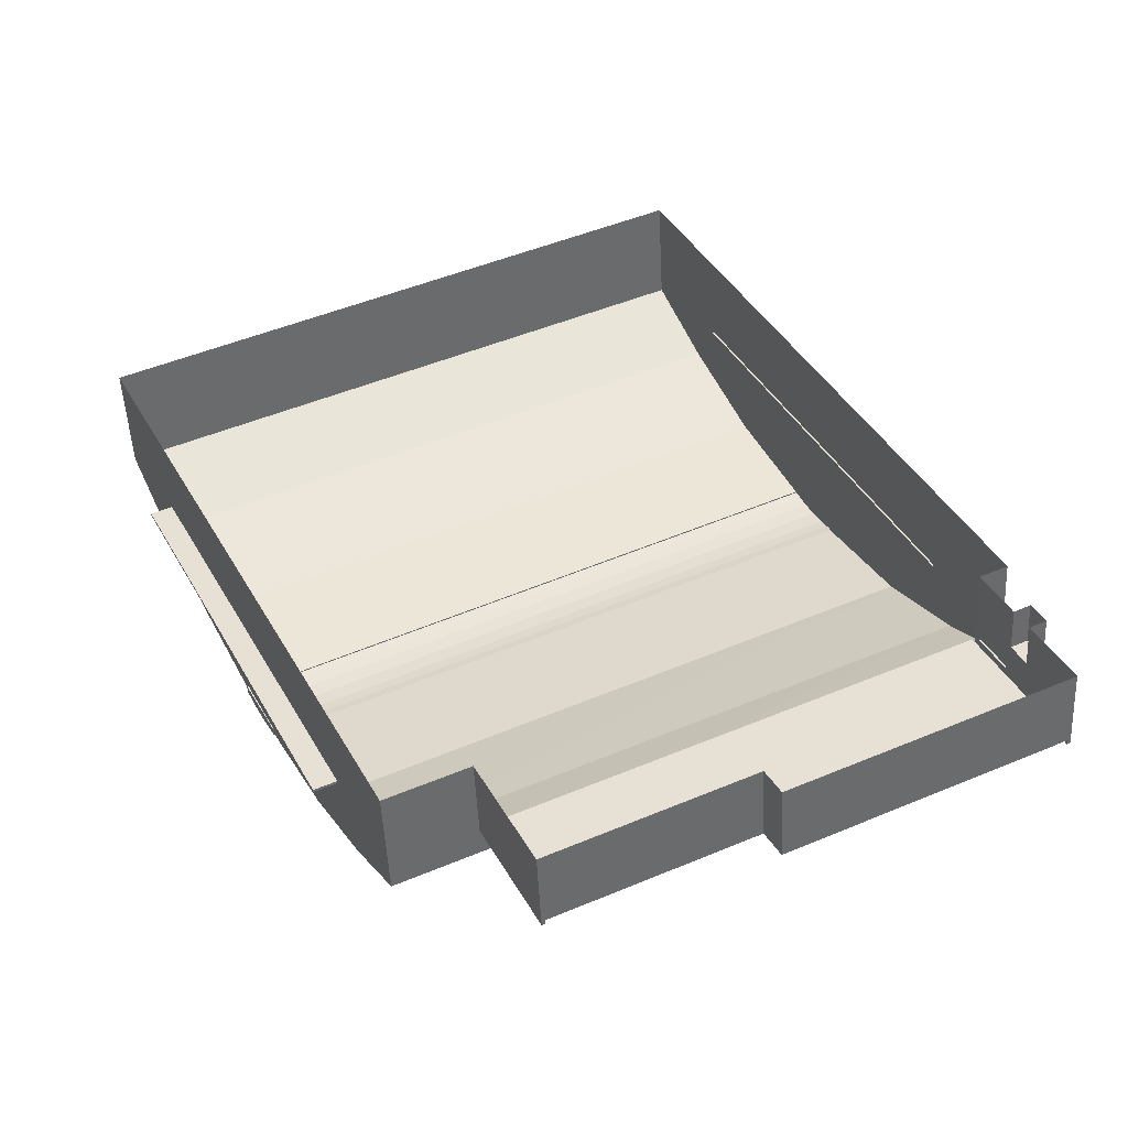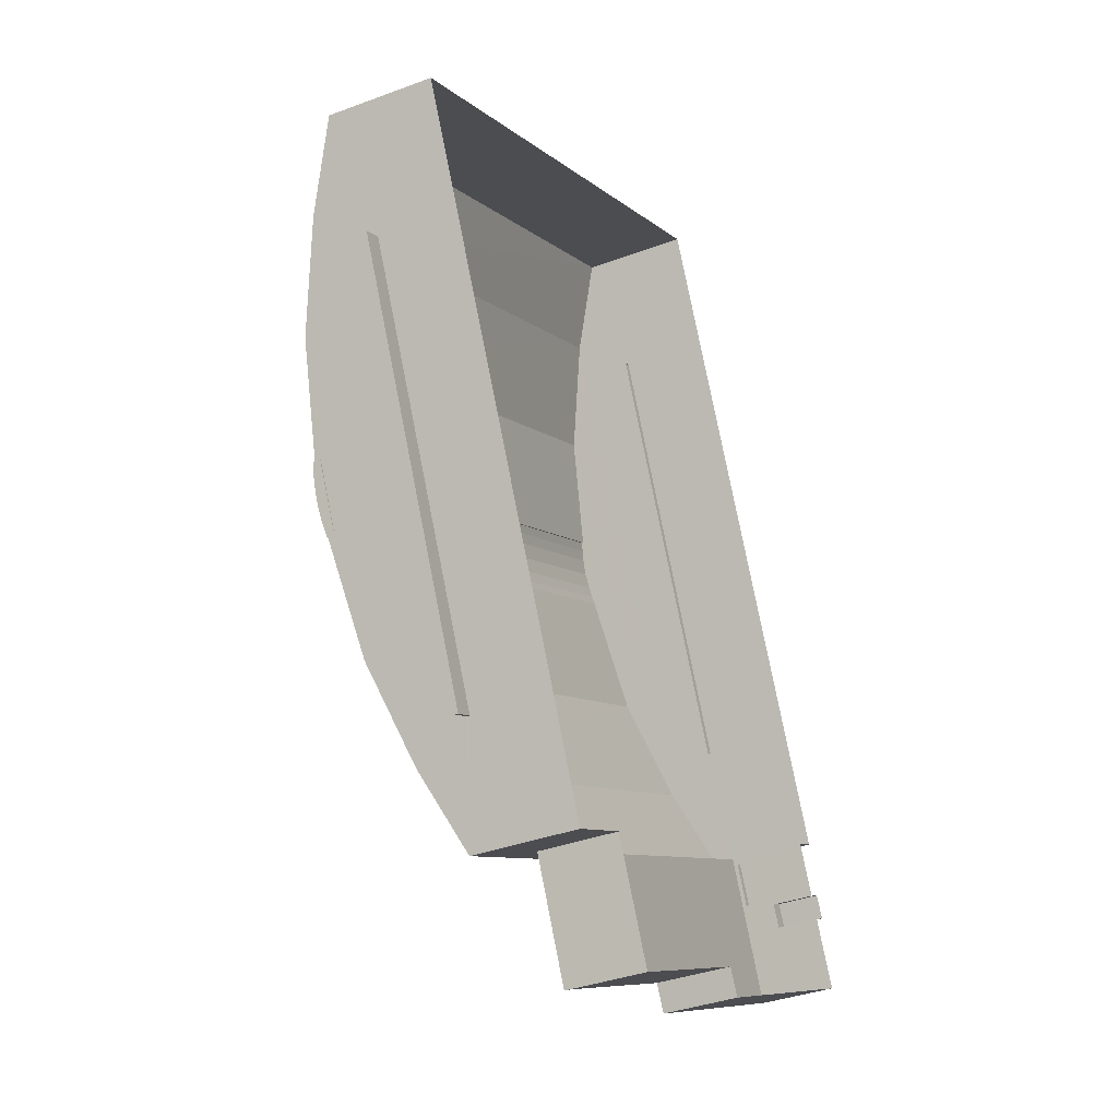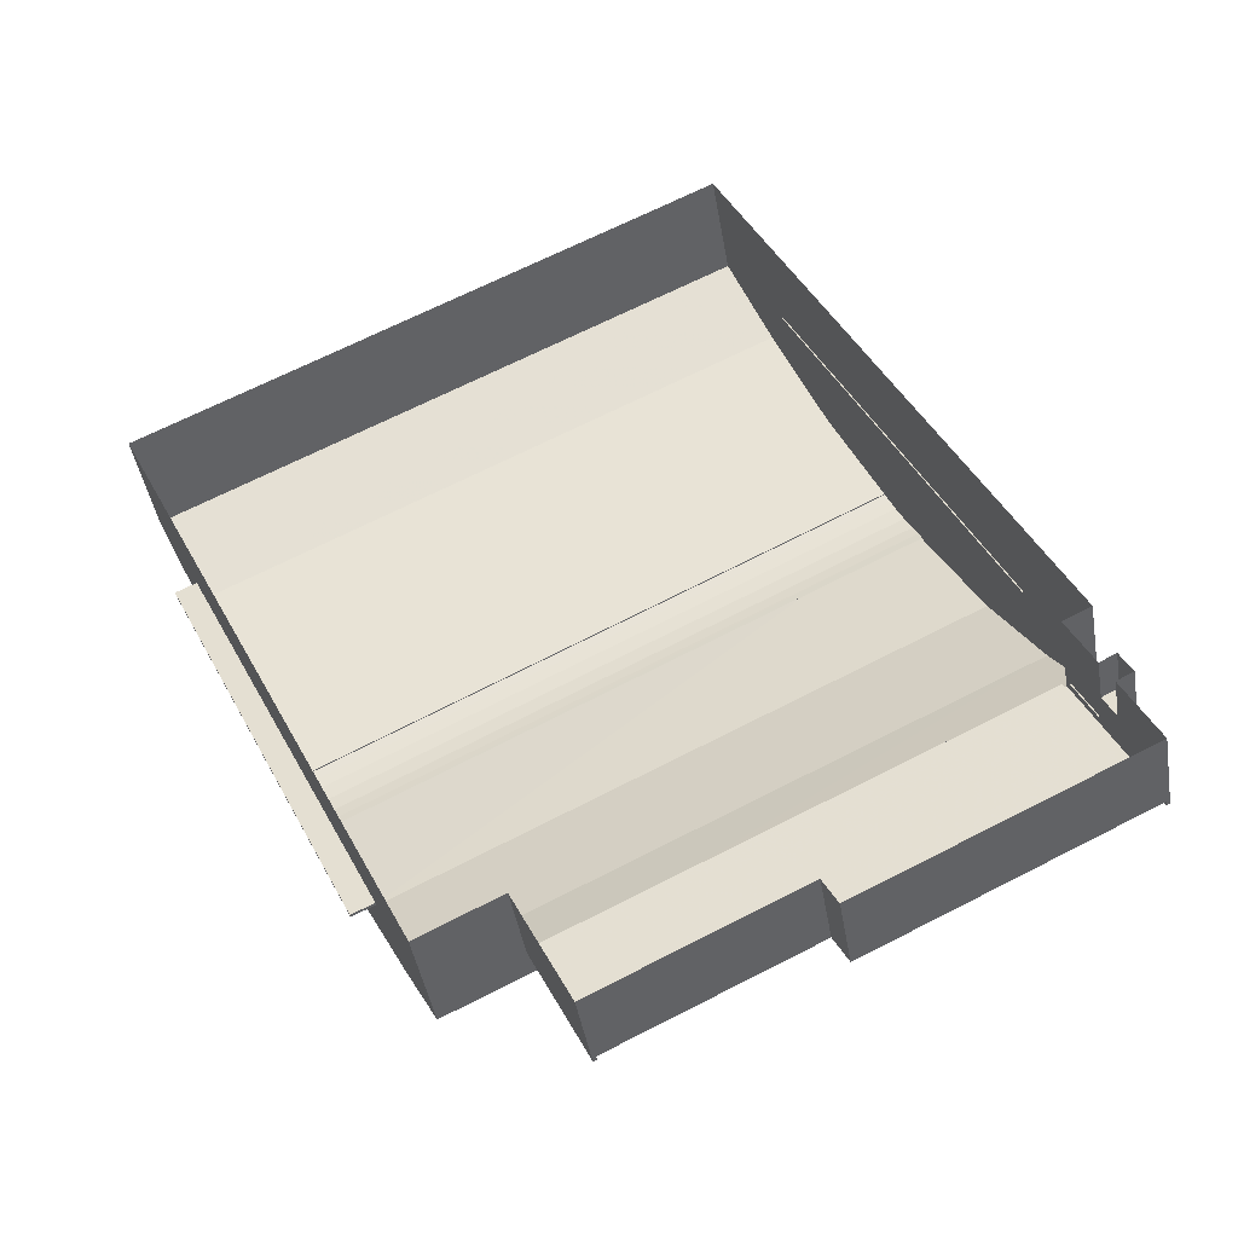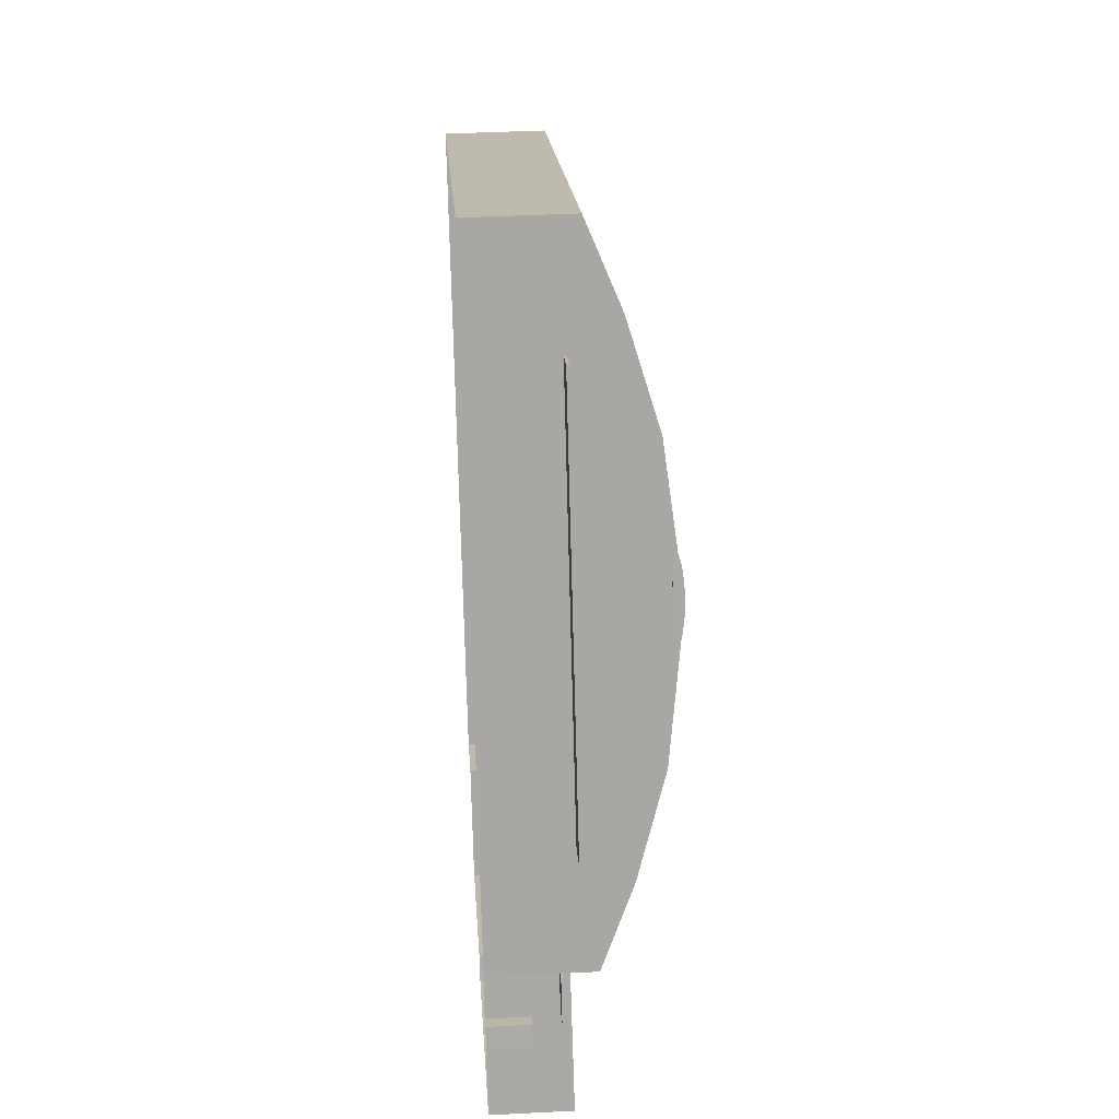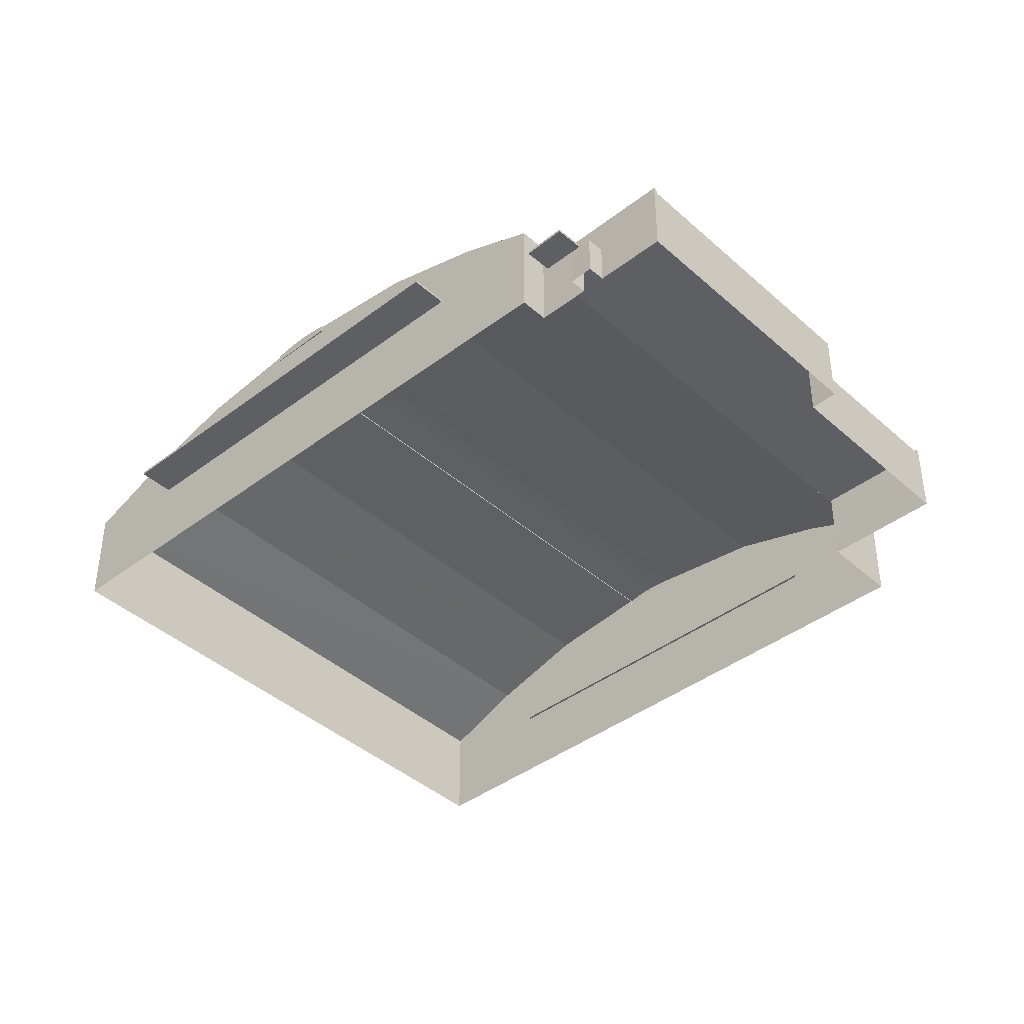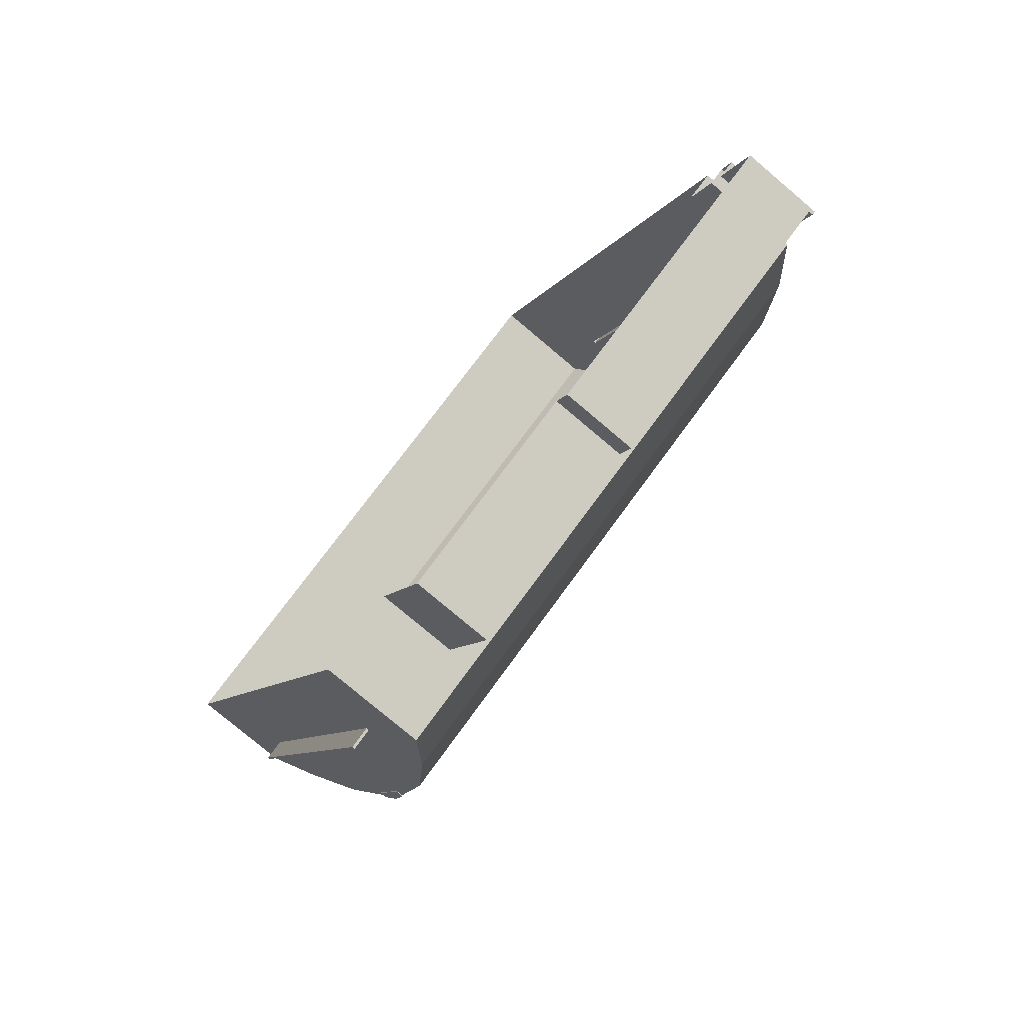
<metadata>
{"format":"obj","ext":"obj","renderer":"f3d","projection":"perspective","resolution":1024,"background":"white","views":[{"elev":-49.6,"azim":-177.2,"up":"+Y"},{"elev":-36.0,"azim":116.2,"up":"+Y"},{"elev":-43.3,"azim":-170.4,"up":"+Y"},{"elev":41.6,"azim":-93.5,"up":"+Y"},{"elev":-41.1,"azim":-73.2,"up":"+Z"},{"elev":-77.0,"azim":-130.3,"up":"+Y"}]}
</metadata>
<code>
v 1.095e+04 -1.158e+04 14.92
v 1.093e+04 -1.161e+04 14.91
v 1.092e+04 -1.156e+04 14.94
v 1.09e+04 -1.159e+04 14.92
v 1.091e+04 -1.16e+04 14.92
v 1.093e+04 -1.161e+04 14.91
v 1.09e+04 -1.16e+04 14.92
v 1.09e+04 -1.16e+04 14.92
v 1.09e+04 -1.16e+04 14.92
v 1.092e+04 -1.161e+04 14.91
v 1.093e+04 -1.161e+04 14.9
v 1.09e+04 -1.16e+04 14.92
v 1.09e+04 -1.16e+04 14.92
v 1.092e+04 -1.161e+04 14.91
v 1.091e+04 -1.158e+04 24.59
v 1.091e+04 -1.158e+04 24.58
v 1.091e+04 -1.158e+04 24.59
v 1.091e+04 -1.158e+04 24.58
v 1.094e+04 -1.159e+04 24.57
v 1.094e+04 -1.159e+04 24.57
v 1.094e+04 -1.159e+04 24.57
v 1.094e+04 -1.159e+04 24.57
v 1.091e+04 -1.16e+04 18.74
v 1.09e+04 -1.16e+04 18.74
v 1.09e+04 -1.16e+04 18.74
v 1.09e+04 -1.16e+04 18.74
v 1.092e+04 -1.157e+04 19.69
v 1.091e+04 -1.159e+04 19.68
v 1.092e+04 -1.157e+04 19.69
v 1.091e+04 -1.159e+04 19.68
v 1.095e+04 -1.158e+04 19.31
v 1.095e+04 -1.158e+04 19.31
v 1.094e+04 -1.16e+04 19.3
v 1.094e+04 -1.16e+04 19.3
v 1.091e+04 -1.158e+04 24.99
v 1.091e+04 -1.158e+04 25.07
v 1.094e+04 -1.159e+04 24.97
v 1.094e+04 -1.159e+04 25.05
v 1.091e+04 -1.158e+04 25.14
v 1.094e+04 -1.159e+04 25.12
v 1.091e+04 -1.158e+04 25.18
v 1.094e+04 -1.159e+04 25.16
v 1.094e+04 -1.159e+04 25.12
v 1.091e+04 -1.158e+04 25.14
v 1.091e+04 -1.158e+04 25.07
v 1.091e+04 -1.158e+04 24.98
v 1.094e+04 -1.159e+04 24.97
v 1.094e+04 -1.159e+04 25.05
v 1.094e+04 -1.159e+04 24.91
v 1.094e+04 -1.159e+04 24.91
v 1.091e+04 -1.158e+04 24.91
v 1.091e+04 -1.158e+04 24.98
v 1.094e+04 -1.159e+04 24.95
v 1.092e+04 -1.158e+04 24.97
v 1.095e+04 -1.159e+04 24.21
v 1.092e+04 -1.157e+04 24.23
v 1.092e+04 -1.157e+04 22.57
v 1.095e+04 -1.158e+04 22.55
v 1.092e+04 -1.156e+04 20.7
v 1.095e+04 -1.158e+04 20.69
v 1.091e+04 -1.159e+04 24.22
v 1.091e+04 -1.159e+04 22.56
v 1.09e+04 -1.159e+04 20.69
v 1.093e+04 -1.161e+04 20.67
v 1.094e+04 -1.161e+04 22.54
v 1.094e+04 -1.16e+04 24.2
v 1.09e+04 -1.16e+04 17.26
v 1.09e+04 -1.16e+04 17.26
v 1.09e+04 -1.16e+04 17.26
v 1.09e+04 -1.16e+04 17.26
v 1.093e+04 -1.161e+04 19.03
v 1.093e+04 -1.161e+04 19.01
v 1.092e+04 -1.161e+04 19.05
v 1.092e+04 -1.161e+04 19.05
v 1.09e+04 -1.16e+04 19.07
v 1.091e+04 -1.16e+04 19.04
v 1.093e+04 -1.161e+04 19.26
v 1.093e+04 -1.161e+04 19.28
v 1.093e+04 -1.161e+04 19.28
v 1.093e+04 -1.161e+04 19.26
v 1.091e+04 -1.16e+04 19.29
v 1.09e+04 -1.16e+04 19.32
v 1.09e+04 -1.16e+04 19.32
v 1.091e+04 -1.16e+04 19.29
v 1.091e+04 -1.16e+04 18.89
v 1.09e+04 -1.16e+04 18.89
v 1.09e+04 -1.16e+04 18.89
v 1.09e+04 -1.16e+04 18.89
v 1.092e+04 -1.157e+04 19.84
v 1.092e+04 -1.157e+04 19.84
v 1.091e+04 -1.159e+04 19.83
v 1.091e+04 -1.159e+04 19.83
v 1.095e+04 -1.158e+04 19.46
v 1.094e+04 -1.16e+04 19.45
v 1.095e+04 -1.158e+04 19.46
v 1.094e+04 -1.16e+04 19.45
v 1.095e+04 -1.158e+04 19.46
v 1.095e+04 -1.158e+04 19.31
v 1.091e+04 -1.16e+04 18.74
v 1.09e+04 -1.159e+04 19.68
v 1.09e+04 -1.159e+04 19.83
v 1.091e+04 -1.16e+04 18.89
f 1 2 3
f 4 3 5
f 1 6 2
f 7 8 9
f 10 2 11
f 12 13 10
f 13 7 9
f 12 10 14
f 9 5 10
f 3 2 5
f 5 2 10
f 13 9 10
f 15 16 17
f 15 18 16
f 19 20 21
f 19 22 20
f 23 24 25
f 23 26 24
f 27 28 29
f 27 30 28
f 31 32 33
f 34 31 33
f 35 36 37
f 36 38 37
f 36 39 38
f 39 40 38
f 39 41 40
f 41 42 40
f 43 42 41
f 41 39 44
f 45 44 39
f 36 45 39
f 46 45 36
f 35 46 36
f 47 37 38
f 48 47 38
f 48 38 40
f 43 48 40
f 42 43 40
f 47 48 45
f 47 45 46
f 48 44 45
f 48 43 44
f 43 41 44
f 20 22 49
f 37 20 49
f 37 50 35
f 51 15 17
f 51 17 35
f 50 51 35
f 37 49 50
f 20 47 21
f 20 37 47
f 52 16 18
f 16 52 46
f 19 21 53
f 54 47 46
f 21 47 53
f 53 47 54
f 54 46 52
f 46 35 17
f 16 46 17
f 55 56 50
f 49 55 50
f 57 58 59
f 58 60 59
f 55 58 57
f 56 55 57
f 50 56 51
f 52 18 61
f 18 56 61
f 51 56 15
f 15 56 18
f 62 61 56
f 57 62 56
f 63 62 57
f 59 63 57
f 64 60 58
f 65 64 58
f 65 58 55
f 66 65 55
f 49 22 55
f 66 55 19
f 53 66 19
f 19 55 22
f 62 63 64
f 65 62 64
f 61 62 65
f 66 61 65
f 61 66 54
f 52 61 54
f 54 66 53
f 67 68 69
f 70 67 69
f 71 72 73
f 74 73 75
f 75 73 76
f 73 72 76
f 77 78 79
f 80 77 79
f 81 82 83
f 84 81 83
f 85 86 87
f 88 85 87
f 89 90 91
f 92 89 91
f 93 94 95
f 93 96 94
f 93 97 60
f 31 1 98
f 31 6 1
f 93 60 64
f 64 6 34
f 93 64 96
f 64 34 96
f 31 34 6
f 99 4 5
f 2 6 80
f 99 100 4
f 63 77 64
f 6 64 80
f 76 72 77
f 81 101 100
f 81 63 101
f 77 80 64
f 99 102 100
f 81 100 102
f 76 77 84
f 84 63 81
f 84 77 63
f 3 4 27
f 3 27 59
f 89 63 59
f 4 100 30
f 92 101 63
f 27 4 30
f 89 92 63
f 27 89 59
f 98 3 59
f 59 60 97
f 98 1 3
f 98 59 97
f 93 98 97
f 93 31 98
f 30 100 101
f 92 30 101
f 67 8 68
f 67 9 8
f 70 69 7
f 13 70 7
f 69 8 7
f 69 68 8
f 13 12 70
f 67 5 9
f 26 67 70
f 70 12 82
f 99 5 23
f 102 85 81
f 81 88 82
f 81 85 88
f 23 67 26
f 88 26 70
f 23 5 67
f 88 70 82
f 11 79 71
f 79 78 71
f 10 11 71
f 73 10 71
f 80 79 11
f 2 80 11
f 73 14 10
f 73 74 14
f 14 74 75
f 14 75 12
f 75 82 12
f 75 83 82
f 99 23 85
f 102 99 85
f 77 71 78
f 77 72 71
f 84 83 75
f 76 84 75
f 87 86 25
f 24 87 25
f 85 25 86
f 85 23 25
f 88 87 24
f 26 88 24
f 92 91 28
f 30 92 28
f 91 90 29
f 28 91 29
f 89 29 90
f 89 27 29
f 32 94 33
f 32 95 94
f 34 33 94
f 96 34 94
f 31 95 32
f 31 93 95

</code>
